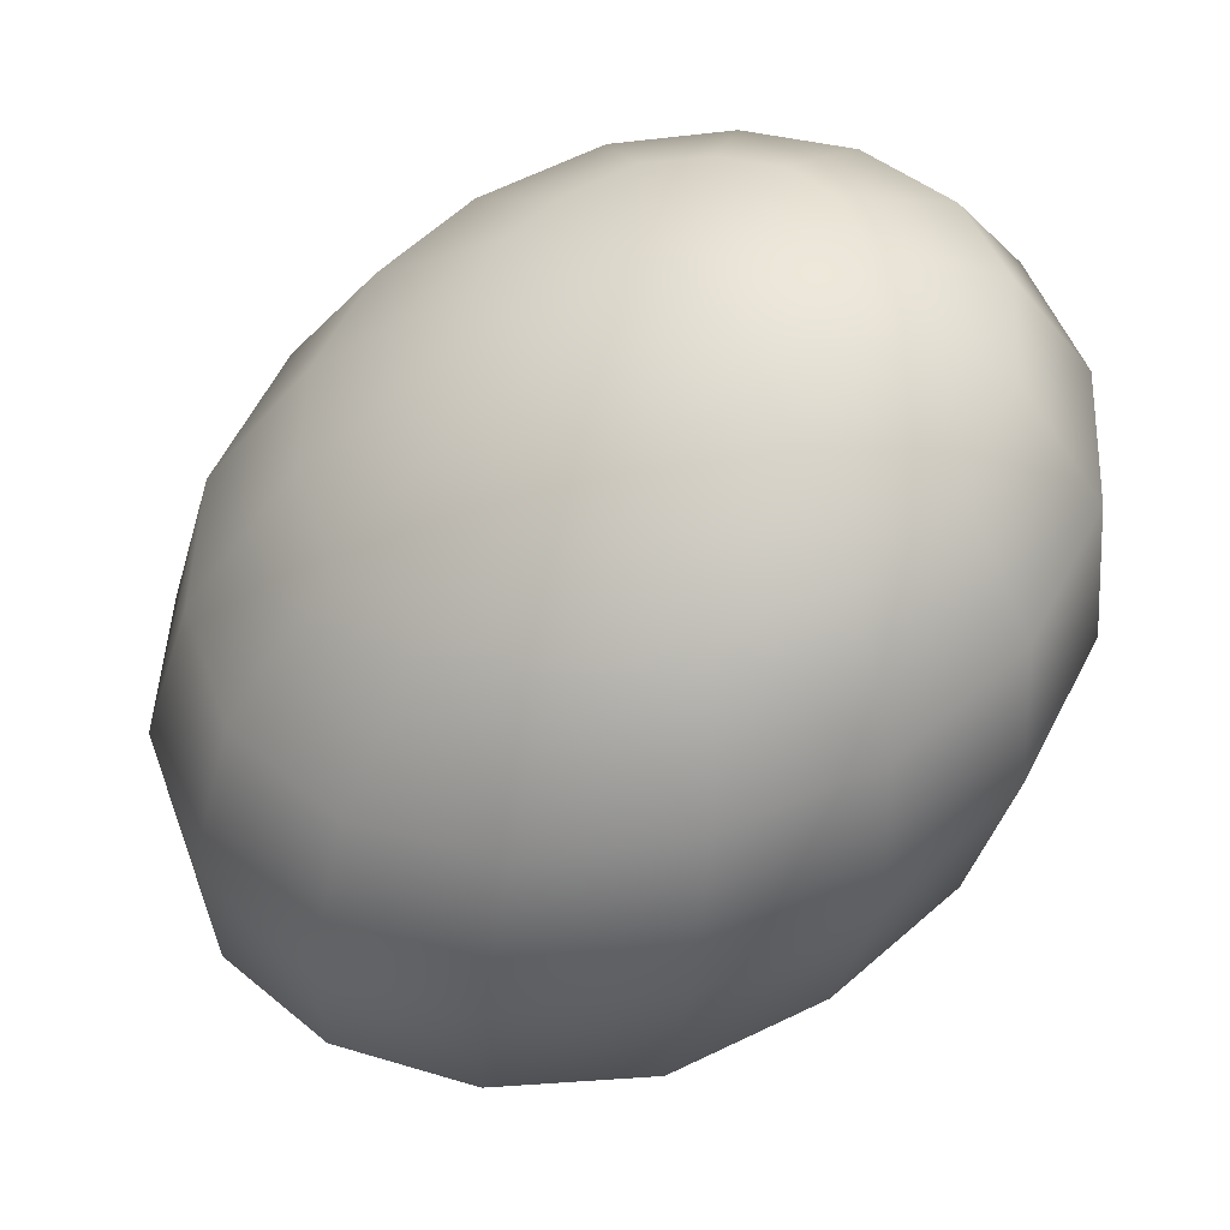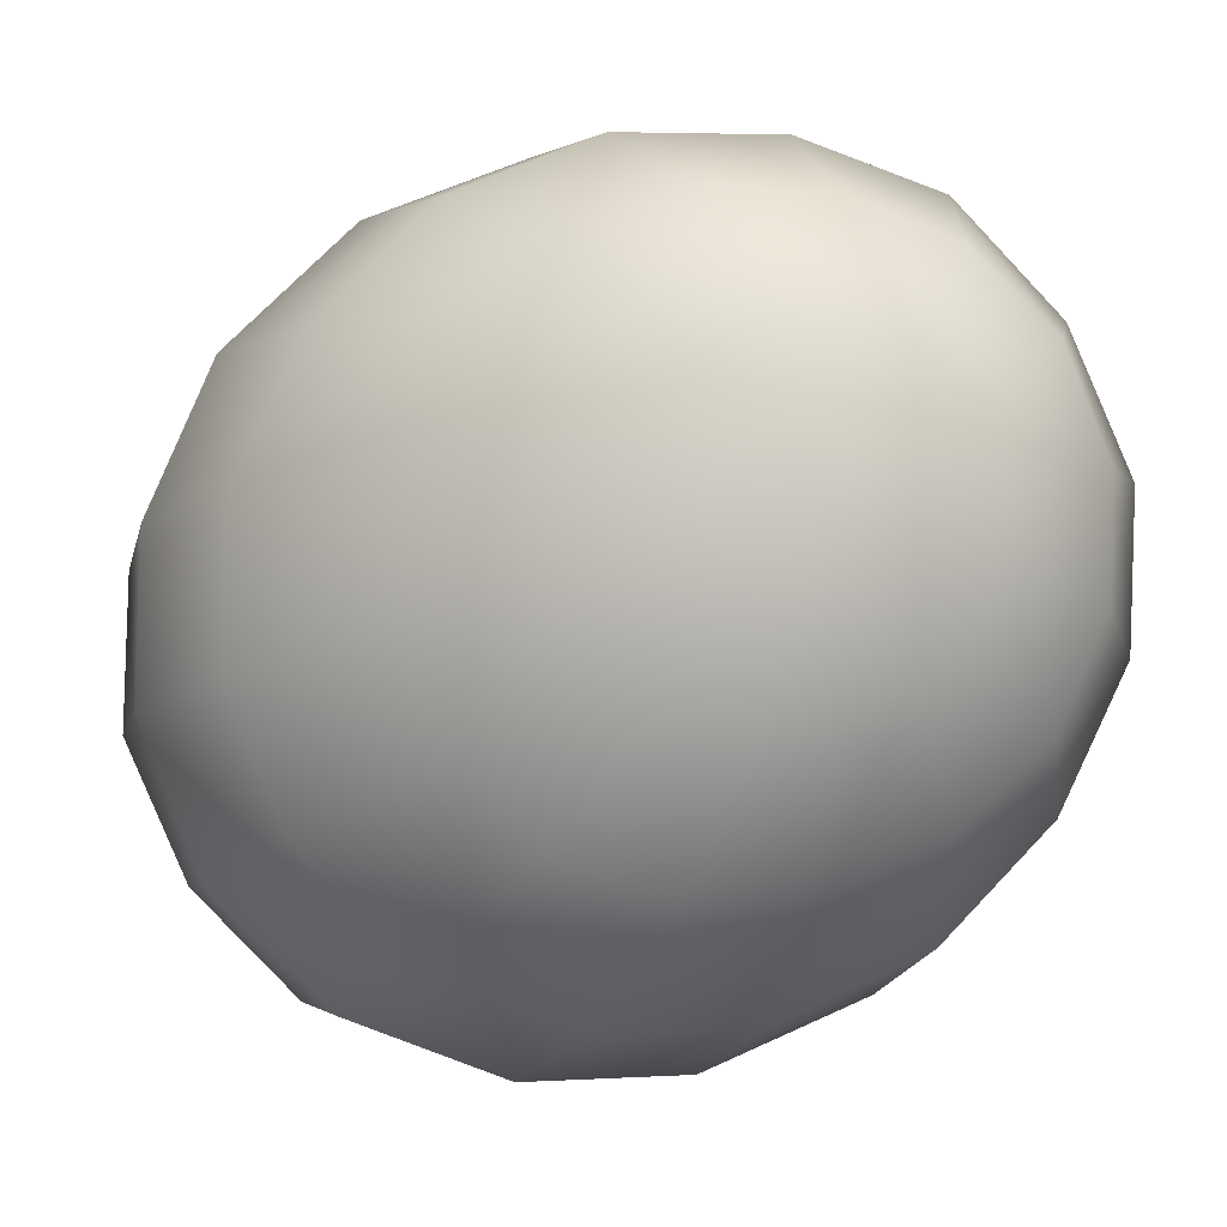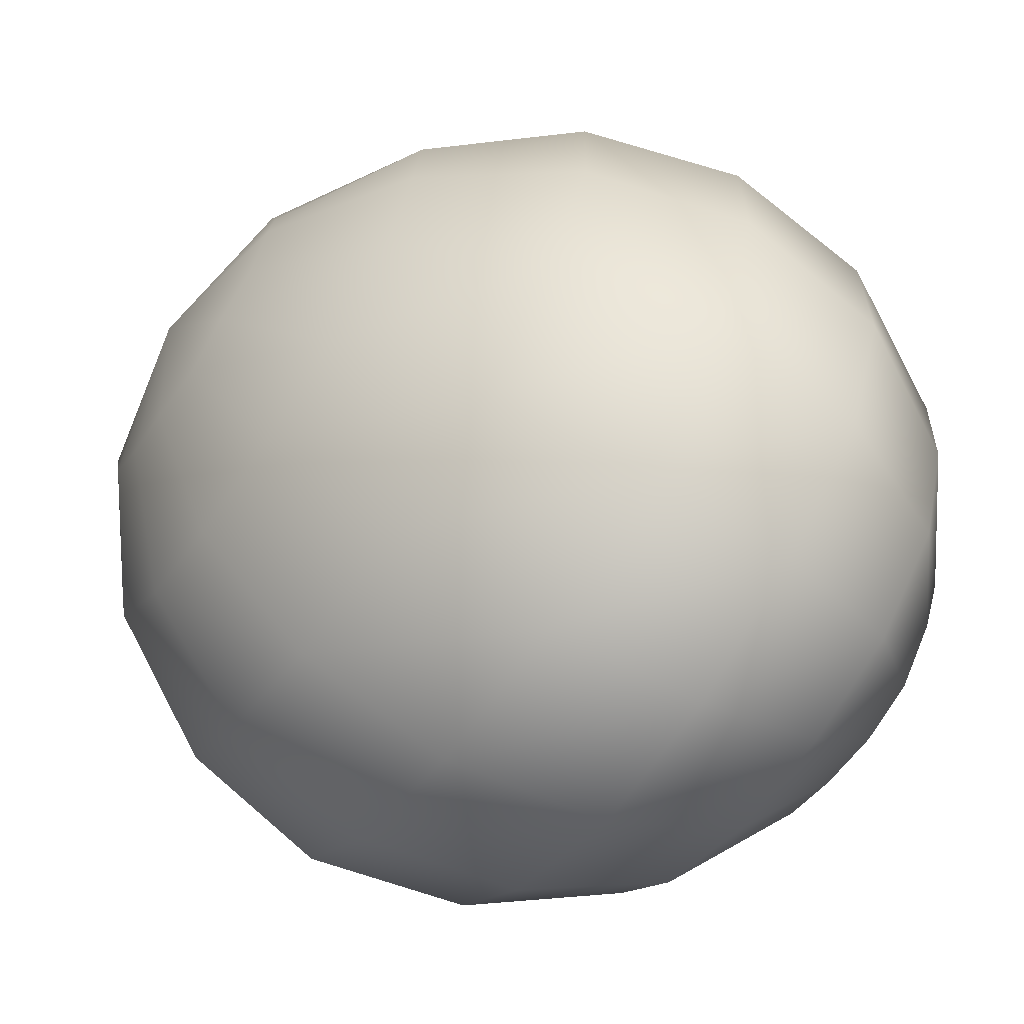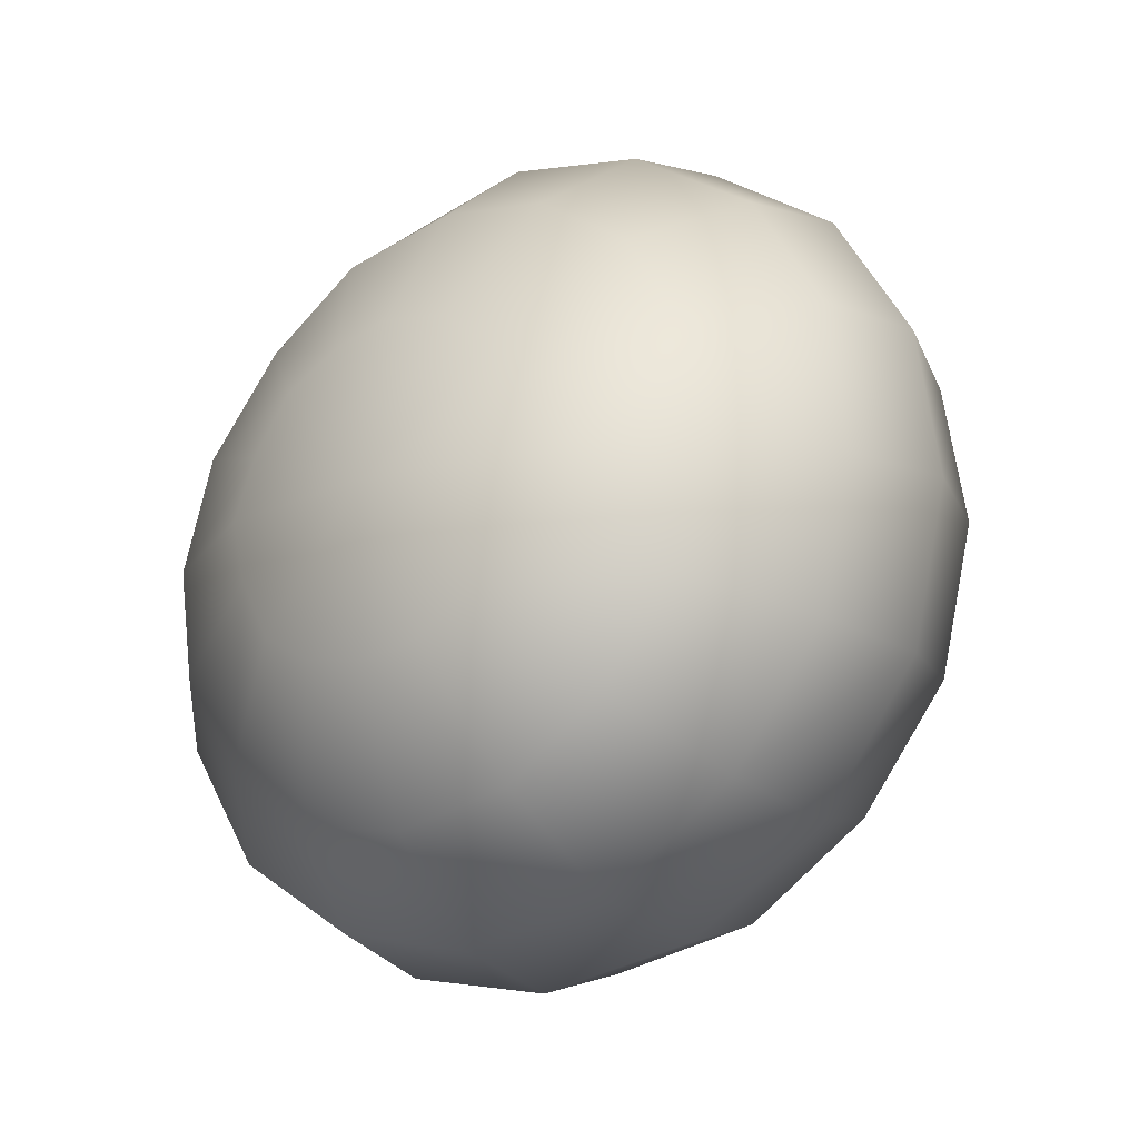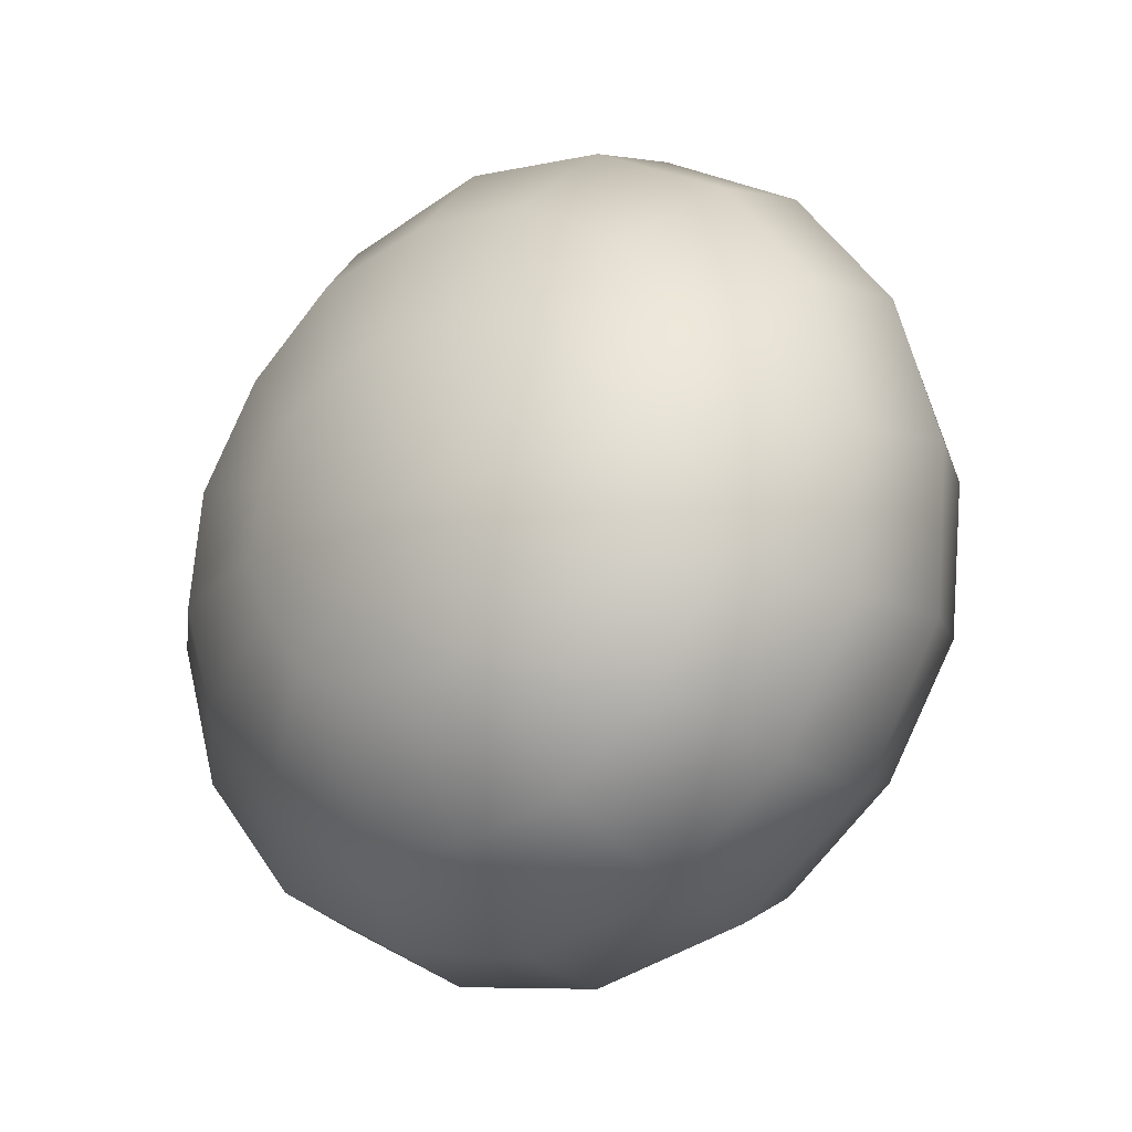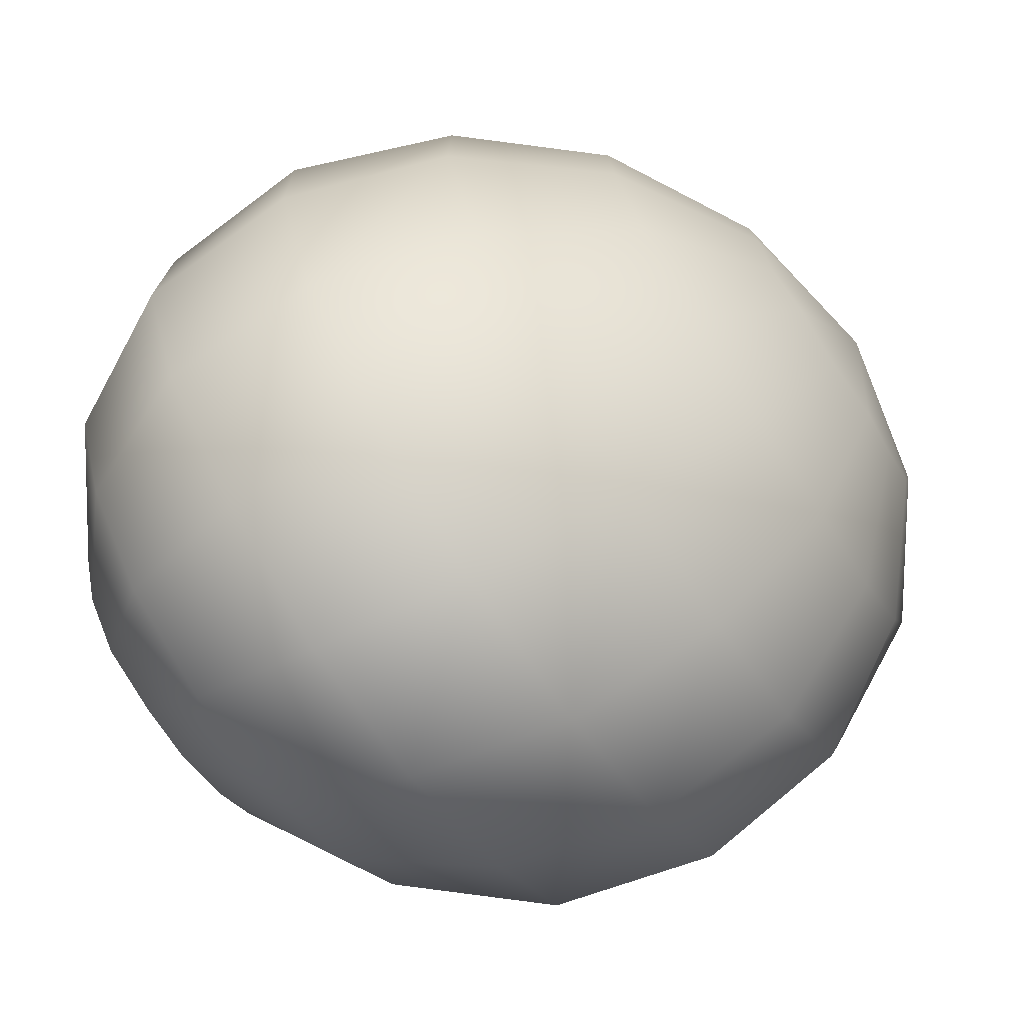
<metadata>
{"format":"obj","ext":"obj","renderer":"f3d","projection":"perspective","resolution":1024,"background":"white","views":[{"elev":12.0,"azim":-100.0,"up":"+Z"},{"elev":50.0,"azim":-132.6,"up":"+Z"},{"elev":76.0,"azim":83.2,"up":"+Y"},{"elev":52.3,"azim":-42.5,"up":"+Z"},{"elev":53.1,"azim":-49.6,"up":"+Z"},{"elev":69.8,"azim":-153.6,"up":"+Y"}]}
</metadata>
<code>
o model_42
v 0.01654 -0.0002203 -0.02252
v 0.01743 0.0108 -0.02388
v 0.02052 0.009916 -0.02115
v 0.0214 0.01829 -0.0166
v 0.01566 0.01961 -0.02161
v 0.01919 0.02402 -0.009325
v 0.01125 0.02578 -0.01569
v 0.0139 0.02578 -0.0006823
v 0.005515 0.02798 -0.007506
v 0.006397 0.02402 0.00796
v -0.001103 0.02578 0.001592
v -0.001985 0.01829 0.01569
v -0.007721 0.01961 0.01069
v -0.009927 0.009916 0.0207
v -0.01301 0.0108 0.01842
v -0.01654 -0.0002203 0.02297
v -0.01654 -0.0002203 0.02297
v -0.007721 0.007712 0.02343
v 0.002427 0.01388 0.0207
v -0.01654 -0.0002203 0.02297
v -0.006397 0.004187 0.0257
v 0.004632 0.007712 0.02479
v -0.006397 -0.0002203 0.02752
v 0.004191 -0.0002203 0.02798
v -0.008162 -0.004187 0.02798
v 0.001544 -0.007712 0.02888
v -0.01081 -0.007712 0.02752
v -0.003309 -0.01388 0.02798
v -0.0139 -0.009916 0.02616
v -0.009044 -0.01829 0.02525
v -0.01743 -0.0108 0.02388
v -0.01566 -0.01961 0.02161
v -0.02051 -0.009916 0.02115
v -0.0214 -0.01829 0.0166
v -0.02272 -0.007712 0.01888
v -0.01654 -0.0002203 0.02297
v -0.01654 -0.0002203 0.02297
v -0.01654 -0.0002203 0.02297
v -0.01654 -0.0002203 0.02297
v -0.01654 -0.0002203 0.02297
v -0.01654 -0.0002203 0.02297
v -0.01654 -0.0002203 0.02297
v -0.01654 -0.0002203 0.02297
v -0.02404 -0.004187 0.0166
v -0.02581 -0.01388 0.0116
v -0.01654 -0.0002203 0.02297
v -0.02404 -0.0002203 0.01478
v -0.02802 -0.007712 0.007506
v -0.02757 -0.0002203 0.004776
v -0.02228 0.004187 0.01433
v -0.02493 0.007712 0.003412
v -0.02007 0.007712 0.01478
v -0.02051 0.01388 0.004321
v -0.01654 0.009916 0.01615
v -0.01434 0.01829 0.006596
v -0.01301 0.0108 0.01842
v -0.007721 0.01961 0.01069
v -0.009927 0.02402 -0.003412
v -0.001103 0.02578 0.001592
v -0.01654 -0.0002203 0.02297
v -0.01654 -0.0002203 0.02297
v -0.01654 -0.0002203 0.02297
v -0.01654 -0.0002203 0.02297
v -0.01787 0.01829 -0.007051
v -0.02404 0.009916 -0.00796
v -0.02757 -0.0002203 -0.006141
v -0.02757 -0.009916 -0.002502
v -0.02493 -0.01829 0.002957
v -0.01919 -0.02402 0.009325
v -0.01125 -0.02578 0.01569
v -0.002868 -0.02402 0.02115
v 0.004632 -0.01829 0.02434
v 0.01125 -0.009916 0.02525
v 0.01478 -0.0002203 0.02388
v 0.01478 0.009916 0.02024
v 0.01213 0.01829 0.01478
v 0.02007 0.01961 0.006596
v 0.02493 0.01829 -0.002957
v 0.02581 0.01388 -0.0116
v 0.02272 0.007712 -0.01842
v 0.01654 -0.0002203 -0.02252
v 0.02316 0.0108 0.01251
v 0.01654 -0.0002203 -0.02252
v 0.02404 0.004187 -0.01615
v 0.02802 0.007712 -0.007051
v 0.01654 -0.0002203 -0.02252
v 0.02404 -0.0002203 -0.01478
v 0.02757 -0.0002203 -0.004321
v 0.02493 -0.007712 -0.002957
v 0.02228 -0.004187 -0.01387
v 0.02007 -0.01388 -0.003866
v 0.01963 -0.007712 -0.01433
v 0.0139 -0.01829 -0.006596
v 0.01654 -0.009916 -0.01569
v 0.007721 -0.01961 -0.01069
v 0.01301 -0.0108 -0.01797
v 0.001544 -0.01829 -0.01569
v 0.009927 -0.009916 -0.0207
v -0.002868 -0.01388 -0.0207
v 0.00728 -0.007712 -0.02343
v 0.01654 -0.0002203 -0.02252
v 0.01654 -0.0002203 -0.02252
v 0.01654 -0.0002203 -0.02252
v 0.01654 -0.0002203 -0.02252
v 0.01654 -0.0002203 -0.02252
v 0.01654 -0.0002203 -0.02252
v 0.01654 -0.0002203 -0.02252
v 0.005956 -0.004187 -0.0257
v -0.005074 -0.007712 -0.02479
v 0.01654 -0.0002203 -0.02252
v 0.006397 -0.0002203 -0.02752
v -0.004632 -0.0002203 -0.02752
v -0.001985 0.007712 -0.02888
v 0.007721 0.004187 -0.02798
v 0.002868 0.01388 -0.02798
v 0.01037 0.007712 -0.02752
v 0.009044 0.01829 -0.0257
v 0.01346 0.009916 -0.02616
v 0.01566 0.01961 -0.02161
v 0.01743 0.0108 -0.02388
v 0.01654 -0.0002203 -0.02252
v 0.01654 -0.0002203 -0.02252
v 0.01654 -0.0002203 -0.02252
v 0.01654 -0.0002203 -0.02252
v 0.01125 0.02578 -0.01569
v 0.002868 0.02402 -0.02115
v -0.005074 0.01829 -0.02434
v -0.01169 0.009916 -0.02525
v -0.01522 -0.0002203 -0.02388
v -0.01522 -0.009916 -0.01979
v -0.01257 -0.01829 -0.01433
v -0.006397 -0.02402 -0.00796
v 0.001103 -0.02578 -0.001592
v 0.009485 -0.02402 0.003412
v 0.01743 -0.01829 0.007051
v 0.0236 -0.009916 0.00796
v 0.02713 -0.0002203 0.006596
v 0.02757 0.009916 0.002957
v 0.02272 -0.0002203 0.0166
v 0.01875 -0.0108 0.01797
v 0.01213 -0.01961 0.01706
v 0.00375 -0.02578 0.01342
v -0.005515 -0.02798 0.007506
v 0.005515 0.02798 -0.007506
v -0.0139 -0.02578 0.0006823
v -0.02007 -0.01961 -0.006141
v -0.02316 -0.0108 -0.01205
v -0.02316 -0.0002203 -0.01615
v -0.01919 0.0108 -0.01797
v -0.01257 0.01961 -0.01706
v -0.00375 0.02578 -0.01342
f 1 2 3
f 2 2 3
f 3 2 4
f 2 5 4
f 4 5 6
f 5 7 6
f 6 7 8
f 7 9 8
f 8 9 10
f 9 11 10
f 10 11 12
f 11 13 12
f 12 13 14
f 13 15 14
f 14 15 16
f 15 16 16
f 16 16 17
f 16 17 17
f 17 17 14
f 17 18 14
f 14 18 12
f 18 19 12
f 12 19 10
f 19 10 10
f 10 10 20
f 10 20 20
f 20 20 18
f 20 21 18
f 18 21 19
f 21 21 19
f 19 21 22
f 21 23 22
f 22 23 24
f 23 25 24
f 24 25 26
f 25 27 26
f 26 27 28
f 27 29 28
f 28 29 30
f 29 31 30
f 30 31 32
f 31 33 32
f 32 33 34
f 33 33 34
f 34 33 35
f 33 36 35
f 35 36 36
f 36 37 36
f 36 37 37
f 37 23 37
f 37 23 21
f 23 21 21
f 21 21 38
f 21 38 38
f 38 38 23
f 38 25 23
f 23 25 25
f 25 39 25
f 25 39 39
f 39 27 39
f 39 27 25
f 27 25 25
f 25 25 40
f 25 40 40
f 40 40 27
f 40 29 27
f 27 29 29
f 29 41 29
f 29 41 41
f 41 31 41
f 41 31 29
f 31 29 29
f 29 29 42
f 29 42 42
f 42 42 31
f 42 33 31
f 31 33 33
f 33 43 33
f 33 43 43
f 43 44 43
f 43 44 35
f 44 45 35
f 35 45 34
f 45 34 34
f 34 34 46
f 34 46 46
f 46 46 44
f 46 47 44
f 44 47 48
f 47 47 48
f 48 47 49
f 47 50 49
f 49 50 51
f 50 52 51
f 51 52 53
f 52 54 53
f 53 54 55
f 54 56 55
f 55 56 55
f 56 57 55
f 55 57 58
f 57 59 58
f 58 59 59
f 59 45 59
f 59 45 45
f 45 44 45
f 45 44 48
f 44 48 48
f 48 48 60
f 48 60 60
f 60 60 47
f 60 50 47
f 47 50 50
f 50 61 50
f 50 61 61
f 61 52 61
f 61 52 50
f 52 50 50
f 50 50 62
f 50 62 62
f 62 62 52
f 62 54 52
f 52 54 54
f 54 63 54
f 54 63 63
f 63 56 63
f 63 56 54
f 56 54 54
f 54 54 58
f 54 58 58
f 58 58 55
f 58 64 55
f 55 64 53
f 64 65 53
f 53 65 51
f 65 66 51
f 51 66 49
f 66 67 49
f 49 67 48
f 67 68 48
f 48 68 45
f 68 69 45
f 45 69 34
f 69 70 34
f 34 70 32
f 70 71 32
f 32 71 30
f 71 72 30
f 30 72 28
f 72 73 28
f 28 73 26
f 73 74 26
f 26 74 24
f 74 75 24
f 24 75 22
f 75 76 22
f 22 76 19
f 76 76 19
f 19 76 10
f 76 76 10
f 10 76 8
f 76 77 8
f 8 77 6
f 77 78 6
f 6 78 4
f 78 79 4
f 4 79 3
f 79 80 3
f 3 80 81
f 80 81 81
f 81 81 76
f 81 76 76
f 76 76 77
f 76 75 77
f 77 75 82
f 75 74 82
f 82 74 74
f 74 78 74
f 74 78 78
f 78 77 78
f 78 77 82
f 77 82 82
f 82 82 83
f 82 83 83
f 83 83 84
f 83 80 84
f 84 80 85
f 80 79 85
f 85 79 79
f 79 86 79
f 79 86 86
f 86 84 86
f 86 84 87
f 84 88 87
f 87 88 87
f 88 89 87
f 87 89 90
f 89 91 90
f 90 91 92
f 91 93 92
f 92 93 94
f 93 95 94
f 94 95 96
f 95 97 96
f 96 97 98
f 97 99 98
f 98 99 98
f 99 100 98
f 98 100 101
f 100 101 101
f 101 101 84
f 101 84 84
f 84 84 88
f 84 85 88
f 88 85 85
f 85 102 85
f 85 102 102
f 102 87 102
f 102 87 90
f 87 90 90
f 90 90 103
f 90 103 103
f 103 103 92
f 103 90 92
f 92 90 90
f 90 104 90
f 90 104 104
f 104 92 104
f 104 92 94
f 92 94 94
f 94 94 105
f 94 105 105
f 105 105 96
f 105 94 96
f 96 94 94
f 94 106 94
f 94 106 106
f 106 96 106
f 106 96 98
f 96 98 98
f 98 98 107
f 98 107 107
f 107 107 108
f 107 100 108
f 108 100 109
f 100 99 109
f 109 99 99
f 99 110 99
f 99 110 110
f 110 108 110
f 110 108 111
f 108 112 111
f 111 112 111
f 112 113 111
f 111 113 114
f 113 115 114
f 114 115 116
f 115 117 116
f 116 117 118
f 117 119 118
f 118 119 118
f 119 120 118
f 118 120 121
f 120 121 121
f 121 121 108
f 121 108 108
f 108 108 112
f 108 109 112
f 112 109 109
f 109 122 109
f 109 122 122
f 122 111 122
f 122 111 114
f 111 114 114
f 114 114 123
f 114 123 123
f 123 123 116
f 123 114 116
f 116 114 114
f 114 124 114
f 114 124 124
f 124 116 124
f 124 116 118
f 116 118 118
f 118 118 119
f 118 119 119
f 119 119 125
f 119 117 125
f 125 117 126
f 117 115 126
f 126 115 127
f 115 113 127
f 127 113 128
f 113 112 128
f 128 112 129
f 112 109 129
f 129 109 130
f 109 99 130
f 130 99 131
f 99 97 131
f 131 97 132
f 97 95 132
f 132 95 133
f 95 93 133
f 133 93 134
f 93 91 134
f 134 91 135
f 91 89 135
f 135 89 136
f 89 88 136
f 136 88 137
f 88 85 137
f 137 85 138
f 85 79 138
f 138 79 138
f 79 78 138
f 138 78 138
f 78 82 138
f 138 82 139
f 82 74 139
f 139 74 139
f 74 73 139
f 139 73 139
f 73 140 139
f 139 140 137
f 140 140 137
f 137 140 136
f 140 141 136
f 136 141 135
f 141 142 135
f 135 142 134
f 142 143 134
f 134 143 133
f 143 133 133
f 133 133 126
f 133 126 126
f 126 126 125
f 126 144 125
f 125 144 144
f 144 138 144
f 144 138 138
f 138 139 138
f 138 139 137
f 139 137 137
f 137 137 73
f 137 73 73
f 73 73 140
f 73 72 140
f 140 72 141
f 72 71 141
f 141 71 142
f 71 70 142
f 142 70 143
f 70 69 143
f 143 69 145
f 69 68 145
f 145 68 146
f 68 67 146
f 146 67 146
f 67 147 146
f 146 147 131
f 147 147 131
f 131 147 130
f 147 148 130
f 130 148 129
f 148 129 129
f 129 129 143
f 129 143 143
f 143 143 133
f 143 145 133
f 133 145 132
f 145 146 132
f 132 146 131
f 146 131 131
f 131 131 67
f 131 67 67
f 67 67 147
f 67 66 147
f 147 66 148
f 66 65 148
f 148 65 149
f 65 64 149
f 149 64 150
f 64 58 150
f 150 58 150
f 58 151 150
f 150 151 127
f 151 151 127
f 127 151 126
f 151 151 126
f 126 151 144
f 151 151 144
f 144 151 59
f 151 58 59
f 59 58 58
f 58 148 58
f 58 148 148
f 148 149 148
f 148 149 129
f 149 149 129
f 129 149 128
f 149 150 128
f 128 150 127

</code>
